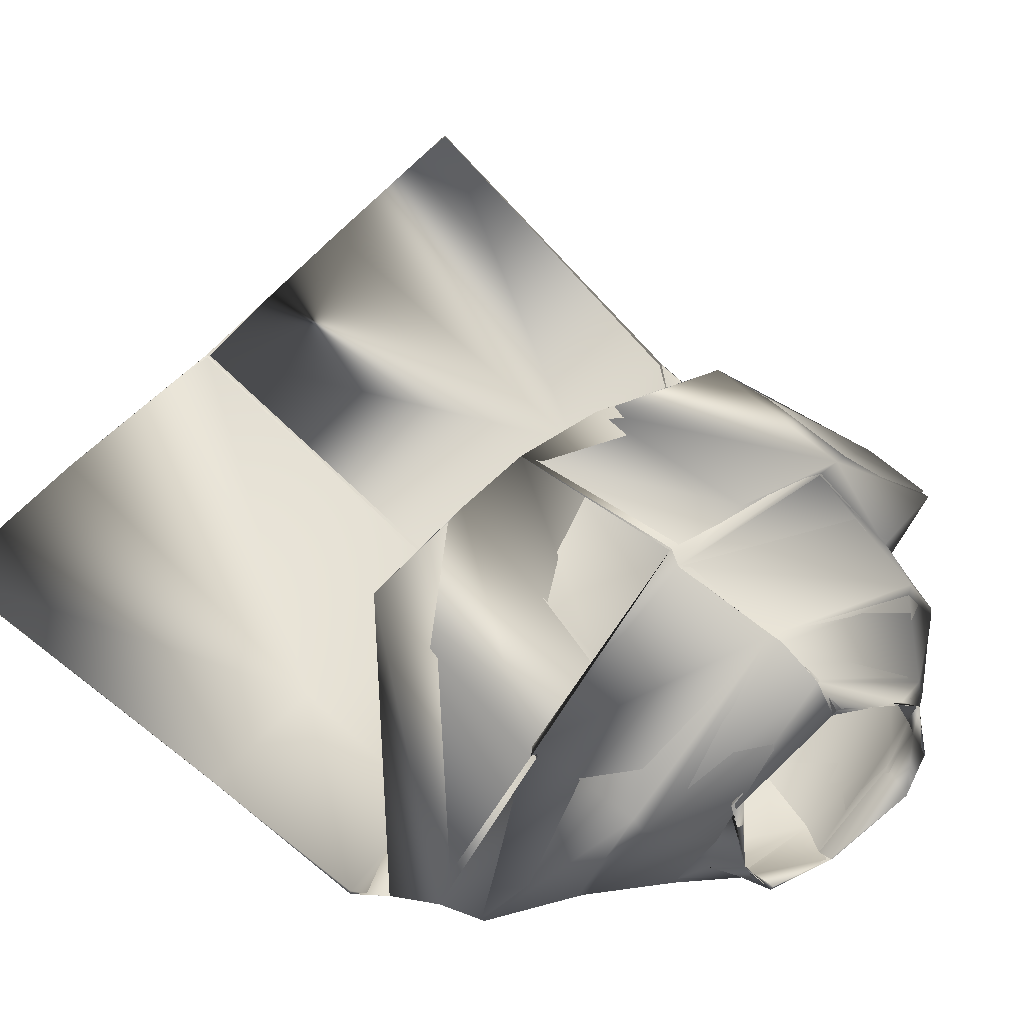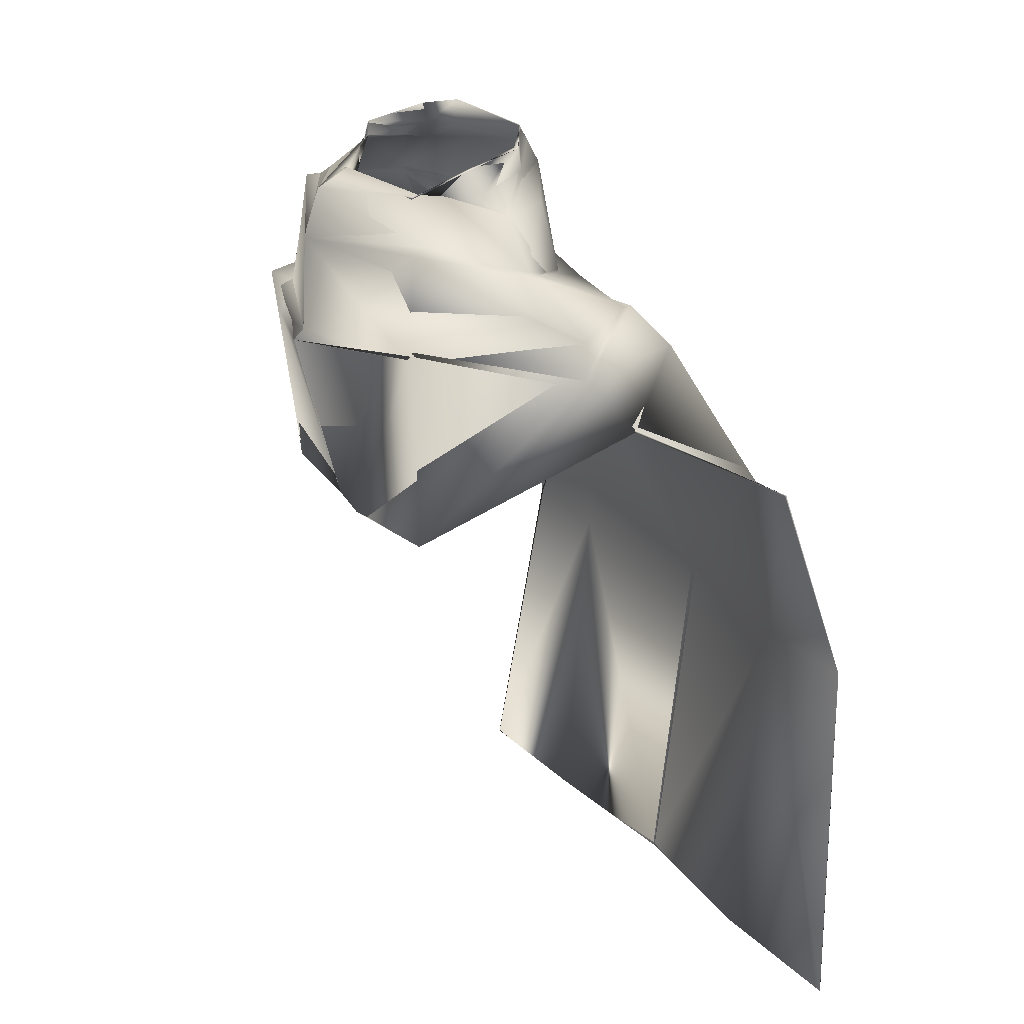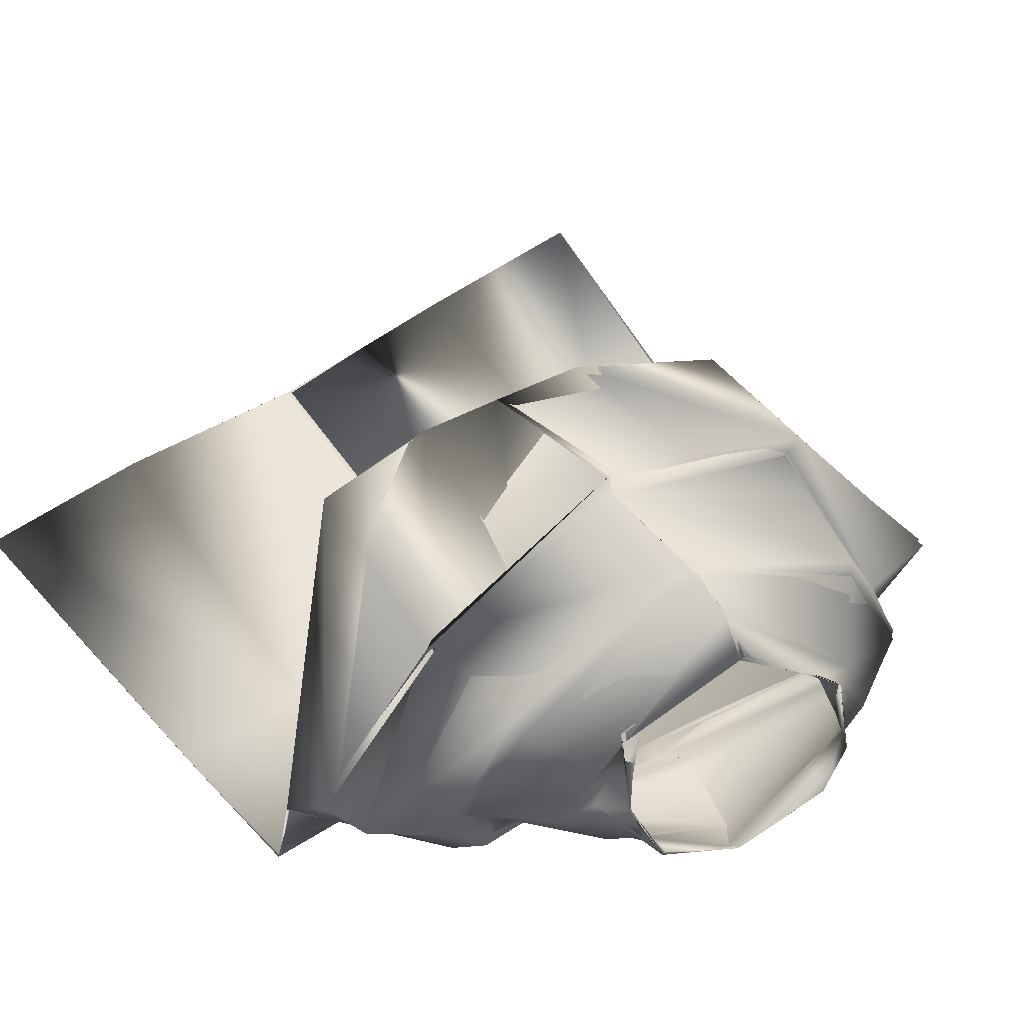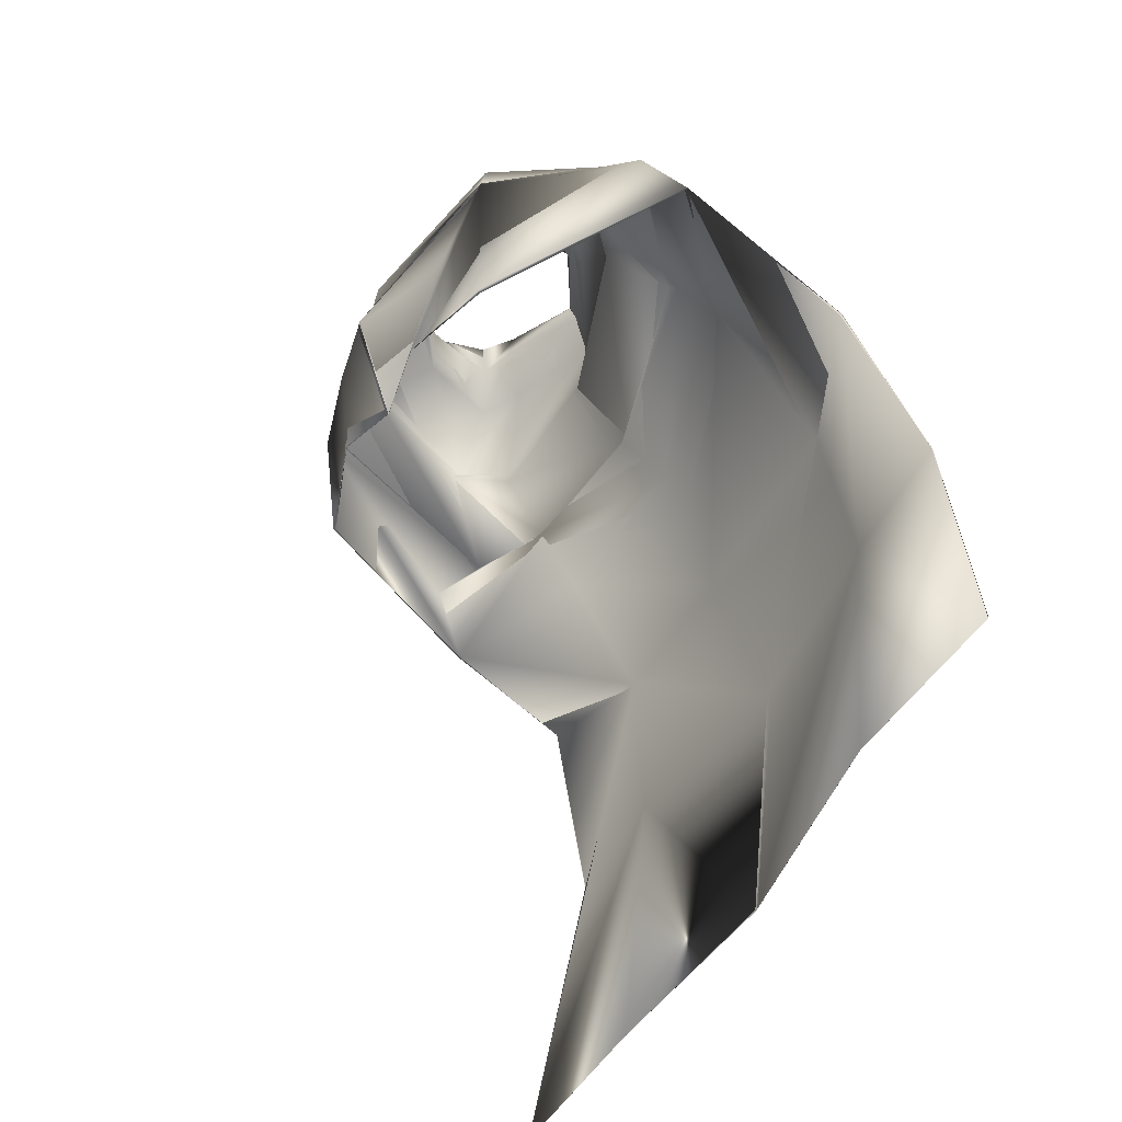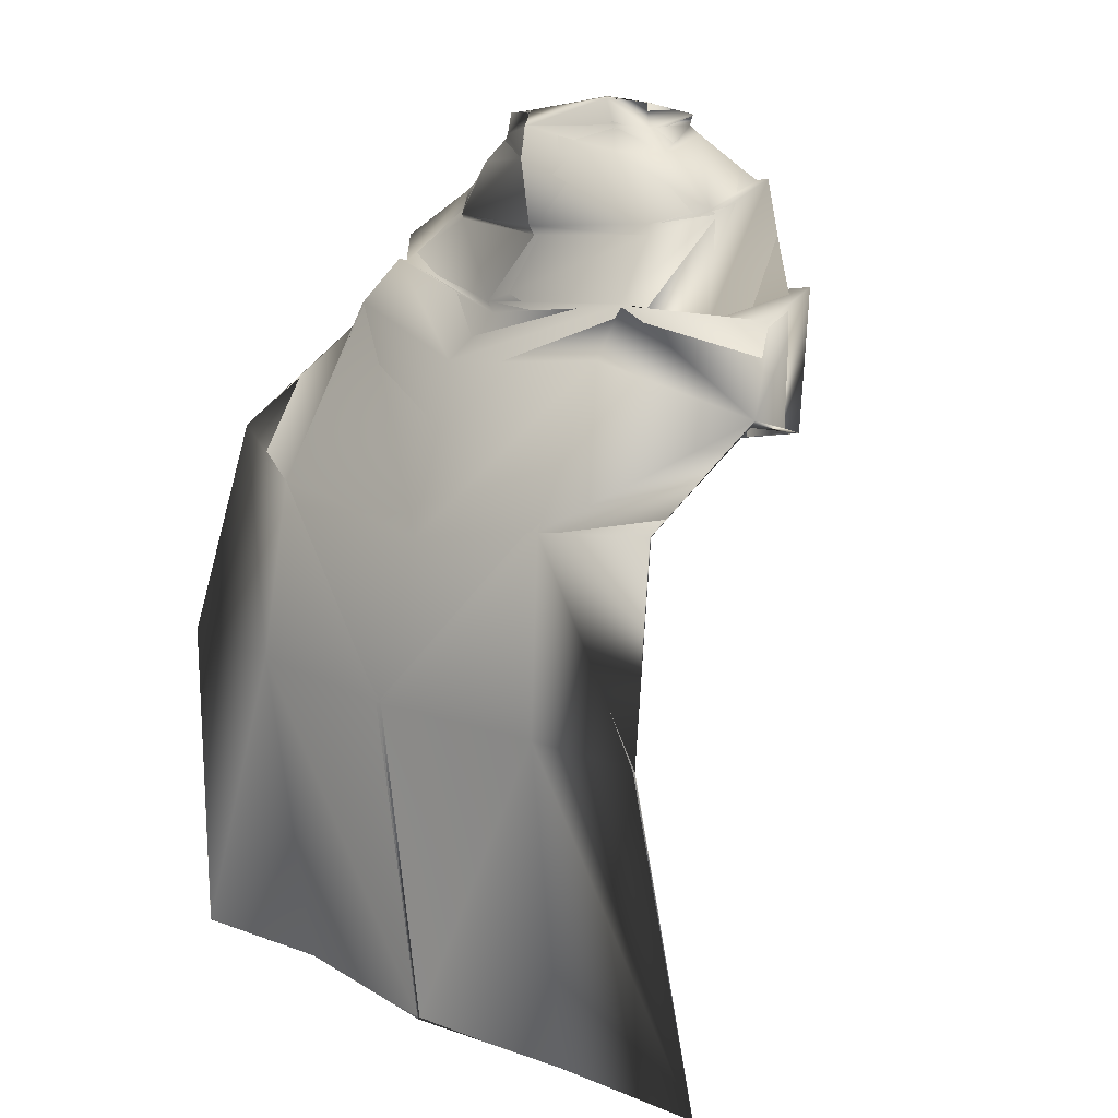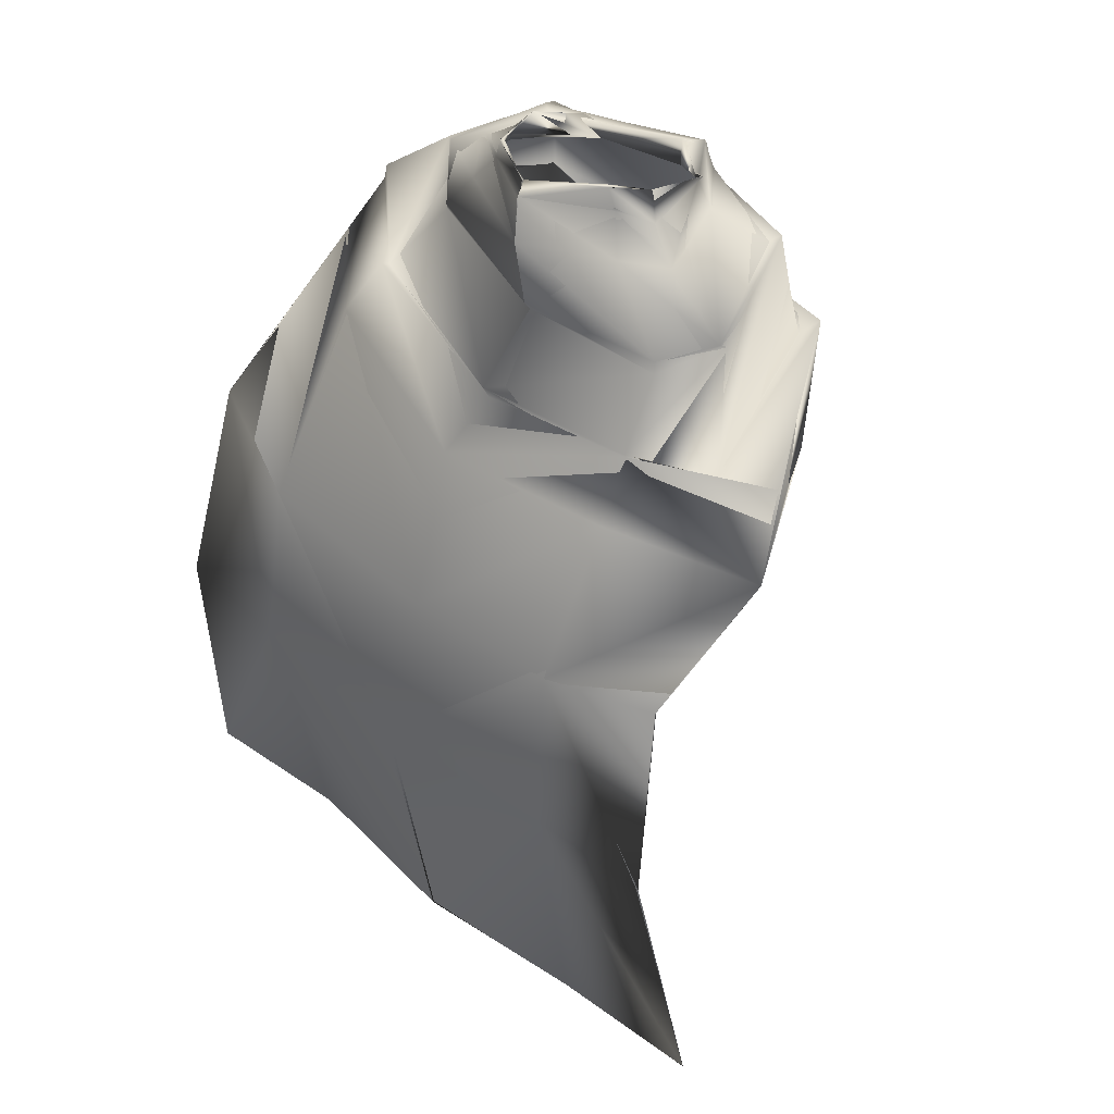
<metadata>
{"format":"obj","ext":"obj","renderer":"f3d","projection":"perspective","resolution":1024,"background":"white","views":[{"elev":55.0,"azim":135.2,"up":"+Z"},{"elev":20.8,"azim":70.8,"up":"+Y"},{"elev":42.6,"azim":147.8,"up":"+Z"},{"elev":-58.3,"azim":68.6,"up":"+Y"},{"elev":16.4,"azim":-126.9,"up":"+Y"},{"elev":49.1,"azim":-128.6,"up":"+Y"}]}
</metadata>
<code>
o Capa_Jump_Cylinder.006
v 0.1283 2.882 -0.1554
v 0.1169 2.921 -0.1547
v 0.199 2.855 -0.06821
v 0.1685 2.897 -0.05296
v 0.1025 2.828 0.05007
v 0.1524 2.851 0.05098
v 0.1582 2.829 -0.1934
v 0.246 2.819 -0.1068
v 0.1998 2.845 0.007366
v 0.2372 2.718 -0.1977
v 0.3478 2.74 -0.1007
v 0.282 2.785 0.06456
v 0.2454 2.638 -0.322
v 0.4657 2.641 -0.168
v 0.3131 2.598 0.1153
v 0.2614 2.566 -0.4086
v 0.5098 2.491 -0.244
v 0.2785 2.227 0.08511
v 0.2196 2.249 -0.6225
v 0.4495 2.304 -0.571
v 0.1995 1.911 -0.682
v 0.4318 1.911 -0.7149
v 0.1132 2.244 0.1606
v 0.2864 2.766 0.08771
v 0.3648 2.738 -0.09372
v 0.2326 2.709 -0.1987
v 0.327 2.608 0.1119
v 0.4922 2.568 -0.1558
v 0.2525 2.632 -0.337
v 0.1448 2.559 0.1326
v 0.2054 1.256 -0.6056
v 0.5049 1.243 -0.6754
v 0.128 2.88 -0.1649
v 0.1205 2.92 -0.1617
v 0.192 2.847 -0.07705
v 0.1663 2.899 -0.05202
v 0.1111 2.828 0.05078
v 0.1527 2.849 0.05168
v 0.1452 2.832 -0.177
v 0.2414 2.826 -0.1025
v 0.1903 2.857 0.002087
v 0.2371 2.713 -0.1961
v 0.3475 2.747 -0.1035
v 0.2802 2.79 0.06472
v 0.2455 2.637 -0.3238
v 0.4637 2.647 -0.1705
v 0.3104 2.604 0.1112
v 0.2664 2.562 -0.4121
v 0.5134 2.487 -0.243
v 0.2854 2.228 0.08899
v 0.2204 2.245 -0.6237
v 0.4524 2.307 -0.5735
v 0.1992 1.912 -0.694
v 0.432 1.912 -0.7152
v 0.1128 2.246 0.1596
v 0.2866 2.777 0.09027
v 0.3616 2.742 -0.09667
v 0.2299 2.708 -0.1943
v 0.3194 2.612 0.1032
v 0.4972 2.585 -0.1563
v 0.2521 2.641 -0.3357
v 0.1461 2.561 0.133
v 0.2048 1.256 -0.6059
v 0.5042 1.244 -0.6753
v -0.007904 2.913 -0.2218
v -0.005197 2.935 -0.2093
v -0.147 2.917 -0.1227
v -0.1328 2.969 -0.1268
v -0.2043 2.917 -0.08991
v -0.1793 2.958 -0.06904
v -0.1621 2.908 0.04604
v -0.1779 2.93 0.03989
v -0.03194 2.875 0.1227
v -0.0515 2.837 0.105
v -0.04719 2.858 -0.2612
v -0.2112 2.879 -0.173
v -0.2803 2.872 -0.1133
v -0.2201 2.897 0.02324
v -0.0285 2.841 0.1805
v -0.07222 2.737 -0.2611
v -0.3459 2.764 -0.1985
v -0.4012 2.79 -0.1061
v -0.2774 2.813 0.1103
v -0.03024 2.768 0.204
v -0.08968 2.611 -0.3669
v -0.3912 2.64 -0.2939
v -0.5082 2.617 -0.1948
v -0.316 2.592 0.1648
v -0.0107 2.578 0.222
v -0.09883 2.508 -0.4561
v -0.4319 2.558 -0.3807
v -0.6423 2.466 -0.2025
v -0.3601 2.343 0.155
v -0.02247 2.237 0.156
v -0.1271 2.204 -0.5626
v -0.4539 2.281 -0.524
v -0.6427 2.298 -0.4285
v -0.1503 1.911 -0.6618
v -0.4822 1.92 -0.5474
v -0.7153 1.923 -0.5183
v -0.1412 2.282 0.2022
v -0.07525 2.719 -0.252
v -0.2793 2.813 0.1397
v -0.4049 2.782 -0.09529
v -0.3527 2.743 -0.2013
v -0.02574 2.75 0.2097
v -0.09634 2.589 -0.3603
v -0.01695 2.556 0.2403
v -0.3308 2.597 0.1968
v -0.5986 2.612 -0.1331
v -0.3906 2.64 -0.2931
v -0.1373 2.564 0.2194
v -0.1446 1.25 -0.5835
v -0.4825 1.262 -0.4929
v -0.7773 1.266 -0.4293
v -0.008056 2.91 -0.224
v -0.006154 2.939 -0.2077
v -0.1455 2.917 -0.1227
v -0.1349 2.967 -0.1311
v -0.2083 2.915 -0.08866
v -0.1775 2.959 -0.07048
v -0.1542 2.908 0.04637
v -0.1791 2.93 0.03895
v -0.04033 2.874 0.1251
v -0.05305 2.838 0.1073
v -0.04601 2.858 -0.2604
v -0.211 2.881 -0.1726
v -0.2777 2.876 -0.1103
v -0.2249 2.889 0.02507
v -0.03322 2.838 0.1804
v -0.07186 2.737 -0.2611
v -0.3449 2.767 -0.2004
v -0.3989 2.79 -0.1064
v -0.2781 2.813 0.1118
v -0.02817 2.767 0.2029
v -0.08903 2.61 -0.3667
v -0.3886 2.642 -0.297
v -0.5054 2.615 -0.195
v -0.3179 2.591 0.167
v -0.01144 2.577 0.2219
v -0.09413 2.512 -0.4588
v -0.4297 2.545 -0.3825
v -0.6298 2.451 -0.2015
v -0.3616 2.339 0.1601
v -0.0224 2.238 0.1554
v -0.138 2.208 -0.5552
v -0.4538 2.28 -0.5251
v -0.644 2.299 -0.4319
v -0.15 1.912 -0.6617
v -0.4868 1.92 -0.5643
v -0.7166 1.923 -0.5178
v -0.1426 2.282 0.2008
v -0.0745 2.719 -0.2517
v -0.2807 2.801 0.1377
v -0.4048 2.784 -0.09264
v -0.3528 2.748 -0.2062
v -0.02569 2.75 0.2097
v -0.0938 2.586 -0.358
v -0.01361 2.556 0.2389
v -0.3307 2.61 0.2064
v -0.5977 2.624 -0.1372
v -0.3901 2.639 -0.298
v -0.153 2.573 0.2314
v -0.1442 1.251 -0.5835
v -0.4823 1.262 -0.4932
v -0.7776 1.267 -0.4292
f 65 1 66
f 1 3 2
f 3 5 4
f 5 73 74
f 5 9 73
f 3 8 5
f 1 7 8
f 65 75 1
f 9 12 79
f 8 11 9
f 7 10 11
f 75 80 10
f 24 15 106
f 25 14 24
f 26 13 25
f 102 85 26
f 30 23 94
f 28 17 18
f 29 16 28
f 107 90 29
f 16 19 17
f 90 95 16
f 19 21 20
f 95 98 19
f 27 18 23
f 11 25 24
f 10 26 25
f 80 102 10
f 12 24 106
f 14 28 15
f 13 29 28
f 85 107 13
f 27 30 108
f 22 21 32
f 21 98 113
f 116 117 33
f 33 34 35
f 35 36 37
f 37 38 125
f 37 124 130
f 35 37 40
f 33 35 40
f 116 33 126
f 41 130 44
f 40 41 43
f 39 40 43
f 126 39 42
f 56 157 140
f 57 56 46
f 58 57 45
f 153 58 136
f 62 159 145
f 60 59 50
f 61 60 48
f 158 61 141
f 48 49 51
f 141 48 146
f 51 52 53
f 146 51 149
f 59 62 55
f 43 44 56
f 42 43 57
f 131 42 153
f 44 135 157
f 46 47 60
f 45 46 60
f 136 45 158
f 140 159 62
f 54 64 53
f 53 63 164
f 6 74 125
f 94 23 145
f 32 31 63
f 2 4 34
f 66 2 34
f 4 6 36
f 18 17 50
f 17 20 52
f 22 32 64
f 31 113 164
f 23 18 50
f 20 22 52
f 65 66 67
f 67 68 69
f 69 70 72
f 71 72 74
f 71 73 79
f 69 71 77
f 67 69 77
f 65 67 76
f 78 79 84
f 77 78 82
f 76 77 82
f 75 76 81
f 103 106 89
f 104 103 87
f 105 104 86
f 102 105 85
f 112 108 94
f 110 109 92
f 111 110 92
f 107 111 90
f 91 92 96
f 90 91 95
f 96 97 100
f 95 96 98
f 109 112 101
f 82 83 103
f 81 82 104
f 80 81 105
f 83 84 106
f 87 88 109
f 86 87 110
f 85 86 107
f 89 108 112
f 100 115 99
f 99 114 113
f 116 118 119
f 118 120 119
f 120 122 123
f 122 124 125
f 122 129 124
f 120 128 122
f 118 127 128
f 116 126 127
f 129 134 135
f 128 133 129
f 127 132 133
f 126 131 132
f 154 139 140
f 155 138 154
f 156 137 155
f 153 136 156
f 163 152 145
f 161 143 160
f 162 142 143
f 158 141 162
f 142 147 143
f 141 146 142
f 147 150 151
f 146 149 147
f 160 144 152
f 133 155 154
f 132 156 155
f 131 153 156
f 134 154 157
f 138 161 160
f 137 162 138
f 136 158 162
f 139 160 163
f 151 150 166
f 150 149 164
f 72 123 125
f 89 140 159
f 94 145 152
f 73 124 130
f 115 166 165
f 102 153 80
f 68 119 70
f 79 130 135
f 106 157 89
f 66 117 68
f 74 125 73
f 85 136 102
f 113 164 149
f 70 121 72
f 93 144 92
f 92 143 148
f 100 151 166
f 75 126 65
f 114 165 164
f 108 159 94
f 101 152 144
f 80 131 126
f 97 148 151
f 65 116 66
f 84 135 106
f 1 2 66
f 3 4 2
f 5 6 4
f 6 5 74
f 9 79 73
f 8 9 5
f 3 1 8
f 75 7 1
f 12 84 79
f 11 12 9
f 8 7 11
f 7 75 10
f 15 89 106
f 14 15 24
f 13 14 25
f 85 13 26
f 108 30 94
f 27 28 18
f 16 17 28
f 90 16 29
f 19 20 17
f 95 19 16
f 21 22 20
f 98 21 19
f 30 27 23
f 12 11 24
f 11 10 25
f 102 26 10
f 84 12 106
f 28 27 15
f 14 13 28
f 107 29 13
f 15 27 108
f 89 15 108
f 21 31 32
f 31 21 113
f 117 34 33
f 34 36 35
f 36 38 37
f 124 37 125
f 41 37 130
f 37 41 40
f 39 33 40
f 33 39 126
f 130 135 44
f 41 44 43
f 42 39 43
f 131 126 42
f 47 56 140
f 56 47 46
f 57 46 45
f 58 45 136
f 55 62 145
f 49 60 50
f 60 49 48
f 61 48 141
f 49 52 51
f 48 51 146
f 52 54 53
f 51 53 149
f 50 59 55
f 57 43 56
f 58 42 57
f 42 58 153
f 56 44 157
f 47 59 60
f 61 45 60
f 45 61 158
f 47 140 62
f 59 47 62
f 64 63 53
f 149 53 164
f 38 6 125
f 23 55 145
f 64 32 63
f 4 36 34
f 117 66 34
f 6 38 36
f 17 49 50
f 49 17 52
f 54 22 64
f 63 31 164
f 55 23 50
f 22 54 52
f 66 68 67
f 68 70 69
f 71 69 72
f 73 71 74
f 78 71 79
f 71 78 77
f 76 67 77
f 75 65 76
f 83 78 84
f 78 83 82
f 81 76 82
f 80 75 81
f 88 103 89
f 103 88 87
f 104 87 86
f 105 86 85
f 101 112 94
f 109 93 92
f 91 111 92
f 111 91 90
f 92 97 96
f 91 96 95
f 99 96 100
f 96 99 98
f 93 109 101
f 104 82 103
f 105 81 104
f 102 80 105
f 103 83 106
f 110 87 109
f 111 86 110
f 86 111 107
f 88 89 109
f 89 112 109
f 115 114 99
f 98 99 113
f 117 116 119
f 120 121 119
f 121 120 123
f 123 122 125
f 129 130 124
f 128 129 122
f 120 118 128
f 118 116 127
f 130 129 135
f 133 134 129
f 128 127 133
f 127 126 132
f 157 154 140
f 138 139 154
f 137 138 155
f 136 137 156
f 159 163 145
f 143 144 160
f 161 162 143
f 141 142 162
f 147 148 143
f 146 147 142
f 148 147 151
f 149 150 147
f 163 160 152
f 134 133 154
f 133 132 155
f 132 131 156
f 135 134 157
f 139 138 160
f 162 161 138
f 137 136 162
f 140 139 159
f 139 163 159
f 150 165 166
f 165 150 164
f 74 72 125
f 108 89 159
f 101 94 152
f 79 73 130
f 114 115 165
f 153 131 80
f 119 121 70
f 84 79 135
f 157 140 89
f 117 119 68
f 125 124 73
f 136 153 102
f 98 113 149
f 121 123 72
f 144 143 92
f 97 92 148
f 115 100 166
f 126 116 65
f 113 114 164
f 159 145 94
f 93 101 144
f 75 80 126
f 100 97 151
f 116 117 66
f 135 157 106

</code>
